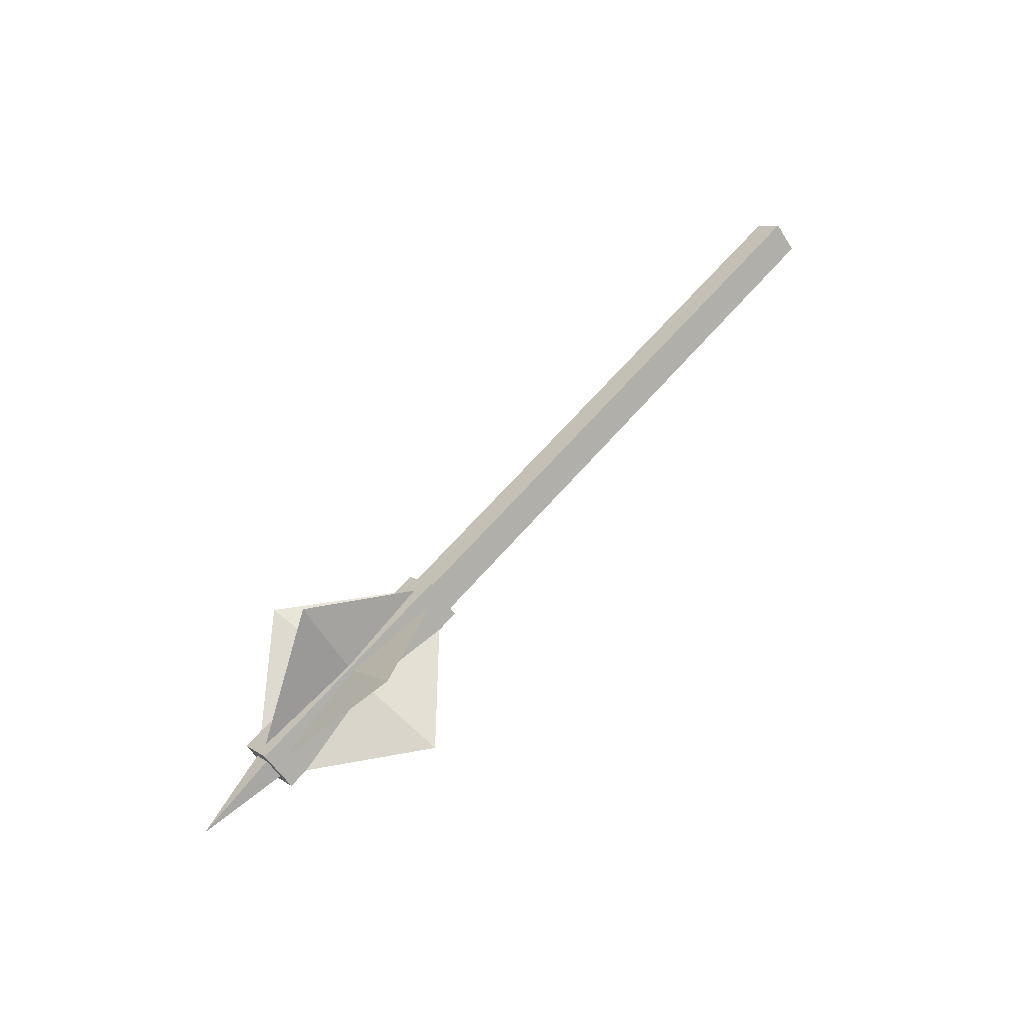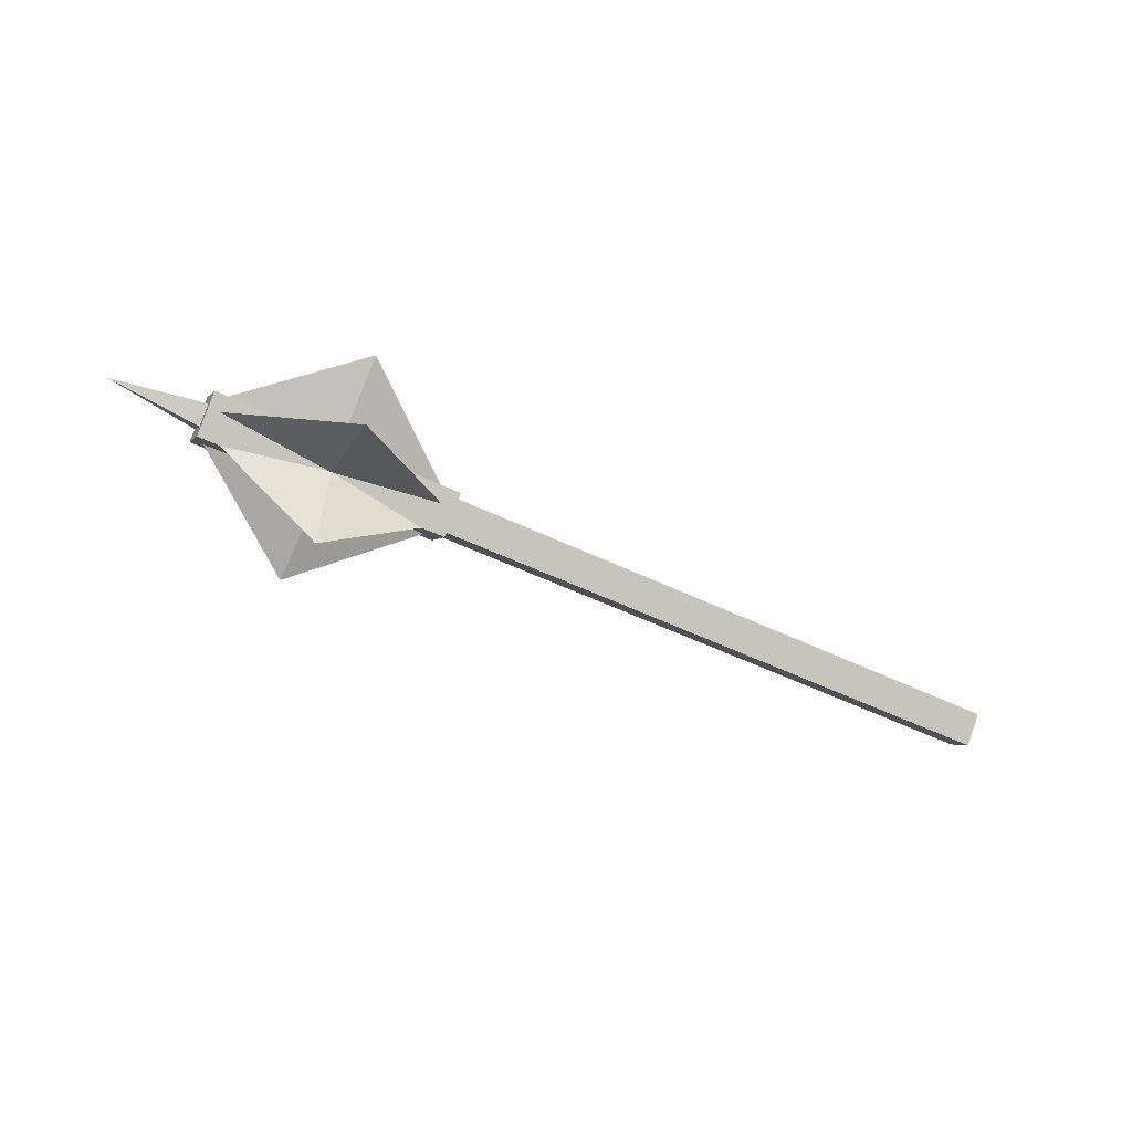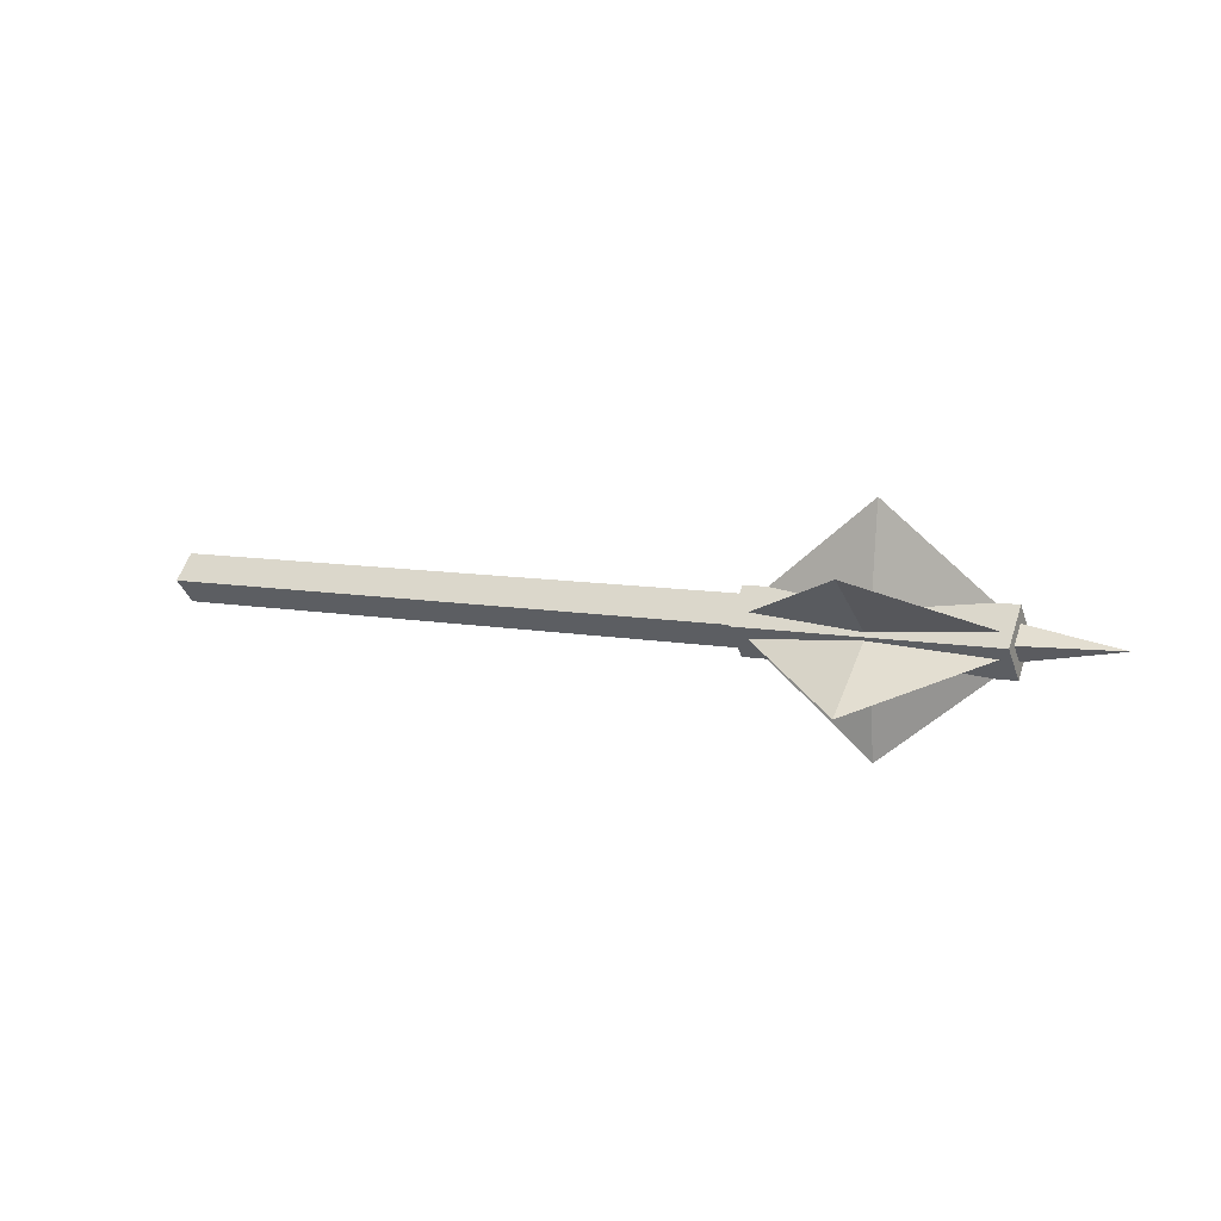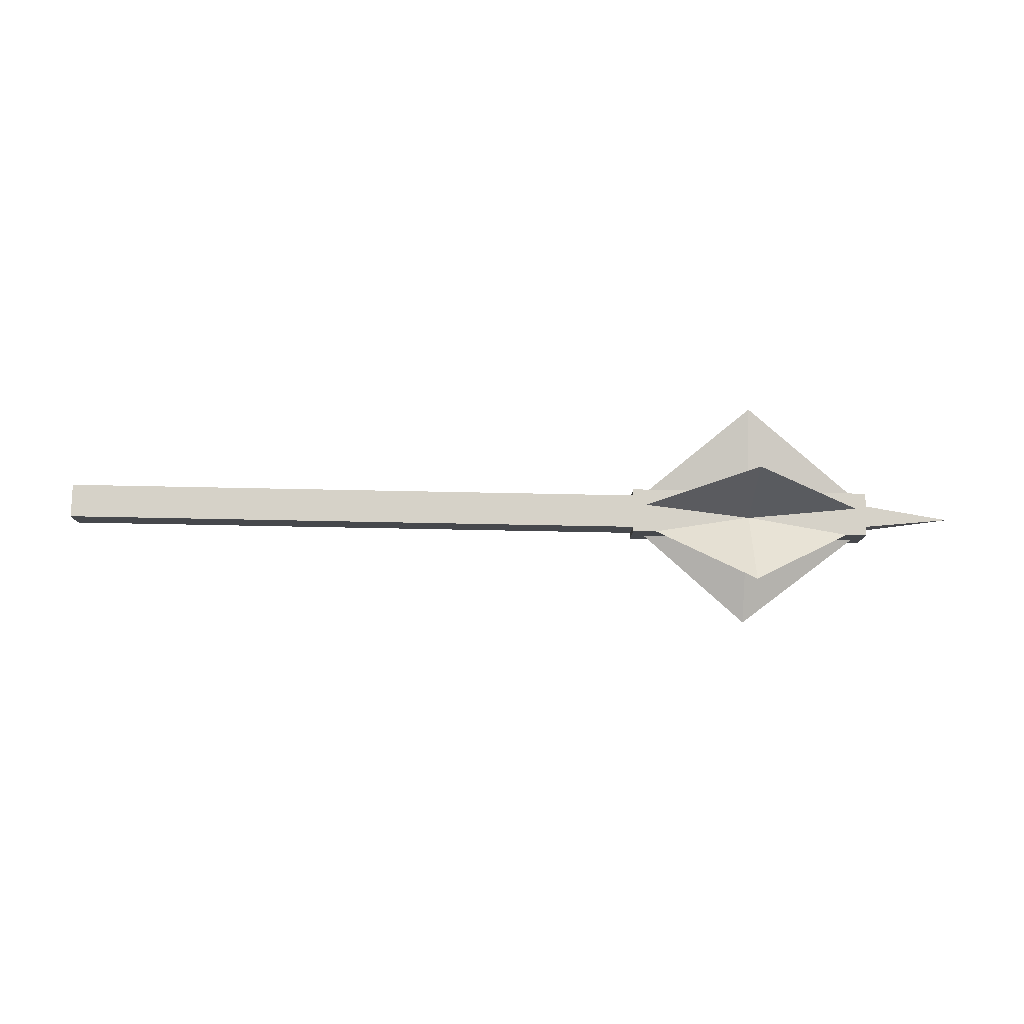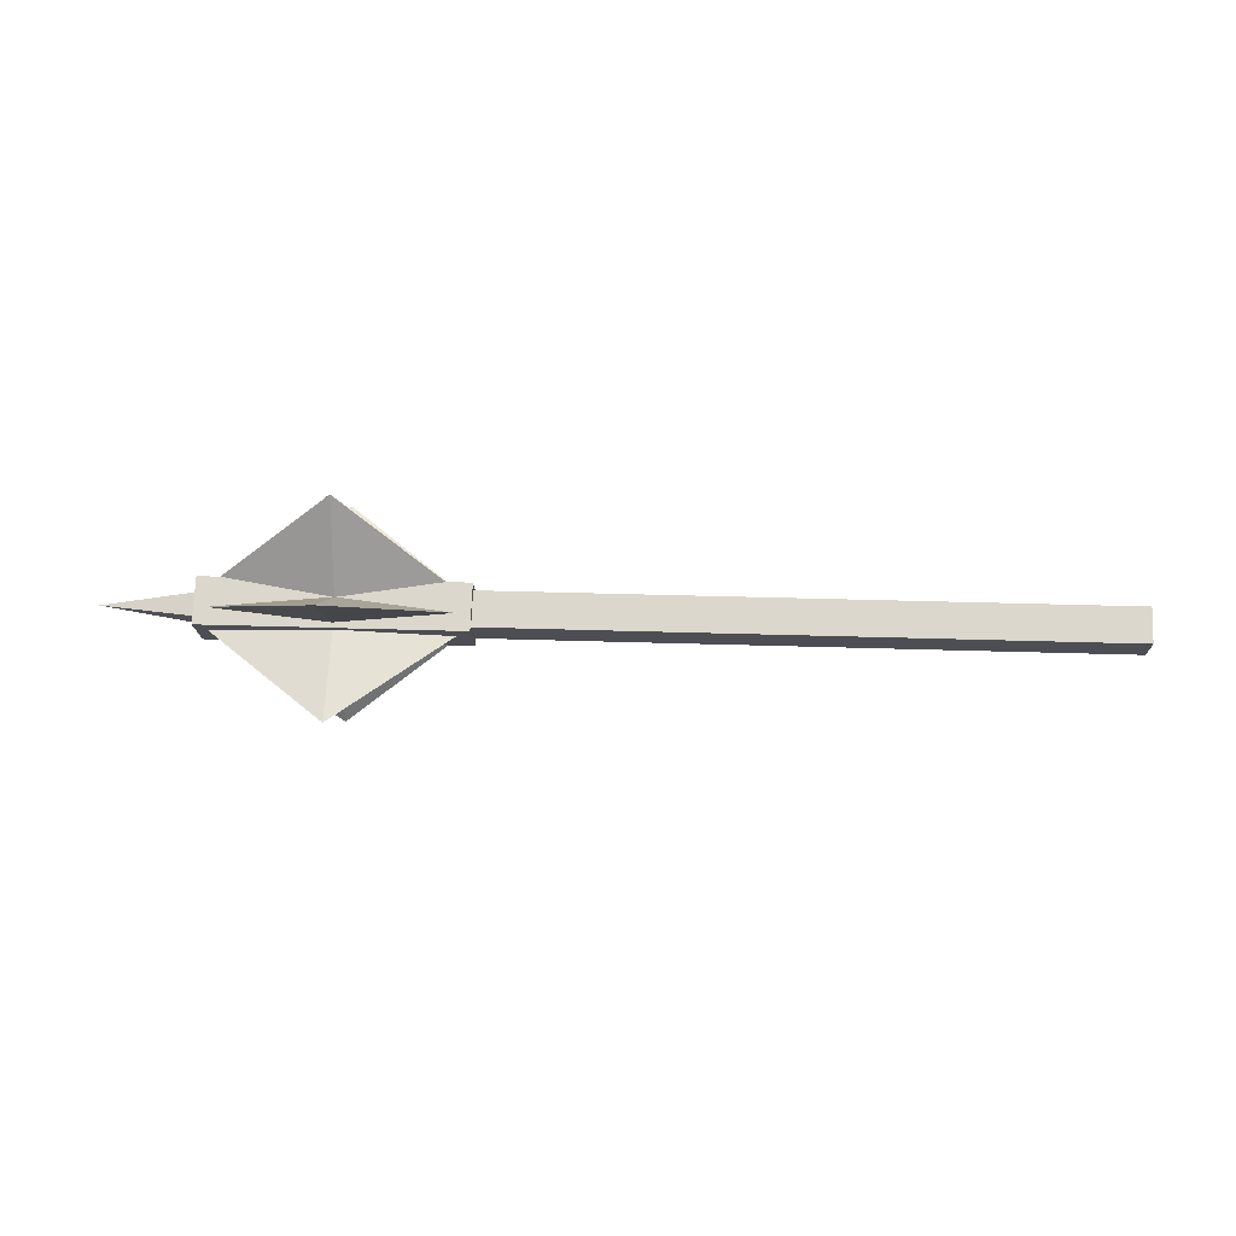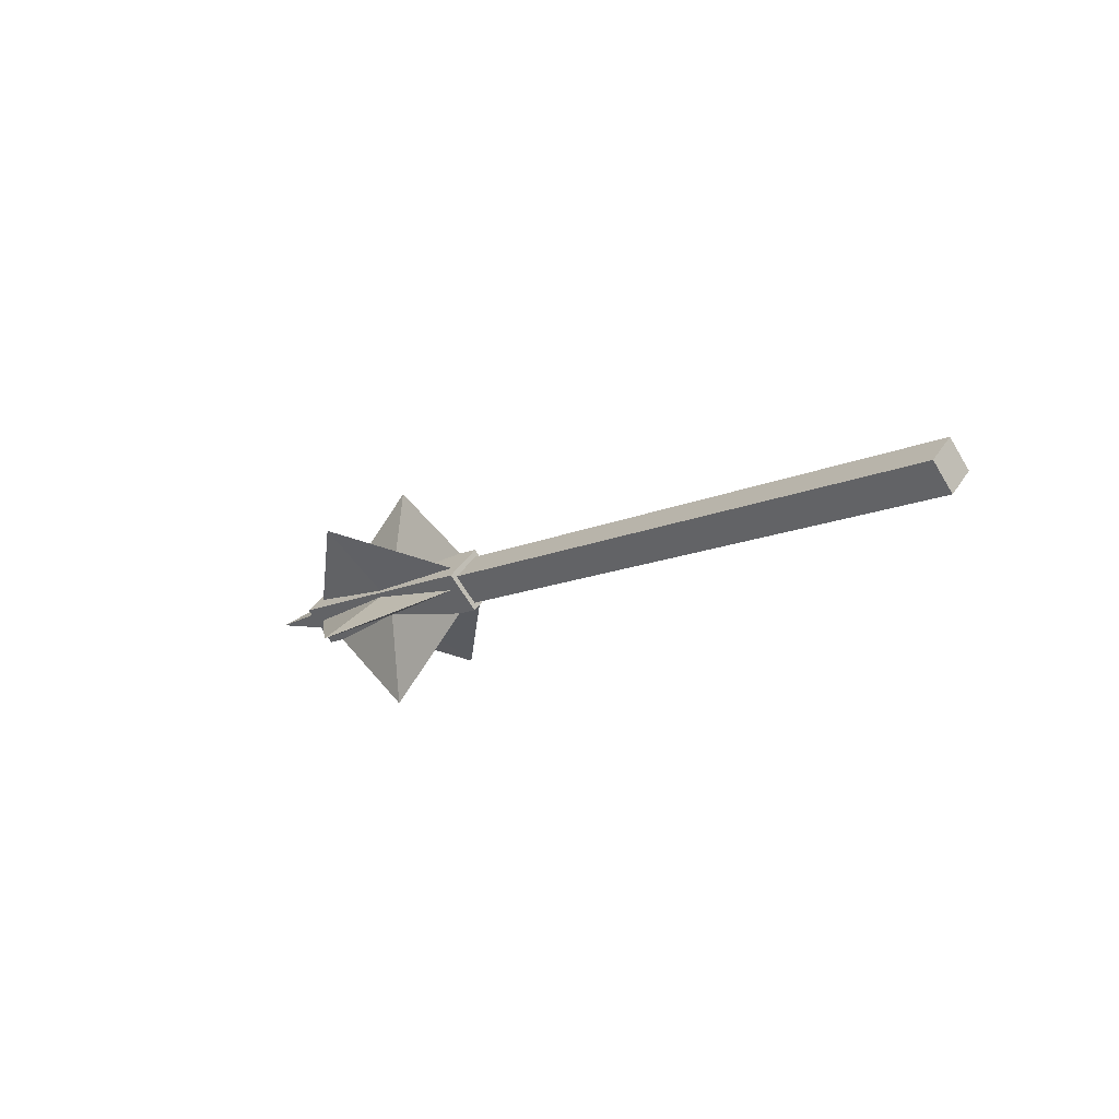
<metadata>
{"format":"obj","ext":"obj","renderer":"f3d","projection":"perspective","resolution":1024,"background":"white","views":[{"elev":65.6,"azim":-48.9,"up":"+Y"},{"elev":-51.7,"azim":-27.6,"up":"+Z"},{"elev":9.1,"azim":-153.4,"up":"+Z"},{"elev":-56.5,"azim":178.7,"up":"+Z"},{"elev":27.7,"azim":3.0,"up":"+Z"},{"elev":-12.8,"azim":47.3,"up":"+Z"}]}
</metadata>
<code>
o ITMW_035_1H_MACE_WAR_02
v -0.4652 -0.01247 -0.0072
v -0.278 -0.01247 -0.0072
v -0.3692 -0.07898 -0.0456
v -0.4652 0 -0.0144
v -0.278 0 -0.0144
v -0.3692 0 -0.0912
v -0.4652 0.01247 -0.0072
v -0.278 0.01247 -0.0072
v -0.3692 0.07898 -0.0456
v -0.4652 0.01247 0.0072
v -0.278 0.01247 0.0072
v -0.3692 0.07898 0.0456
v -0.4652 -0.01247 0.0072
v -0.278 -0.01247 0.0072
v -0.3692 -0.07898 0.0456
v -0.4652 -0 0.0144
v -0.278 -0 0.0144
v -0.3692 0 0.0912
v -0.2719 0 -0.02534
v -0.4687 0 -0.02534
v -0.2719 0 0.02534
v -0.278 0 -0.0192
v 0.202 0 -0.0192
v -0.278 0 0.0192
v 0.202 0 0.0192
v -0.4687 0.02534 0
v -0.4618 0.01407 0
v -0.5412 -0 -0
v -0.4618 -0.01407 0
v -0.2719 0.02534 0
v -0.4687 0 0.02534
v -0.2719 -0.02534 0
v -0.4687 -0.02534 0
v -0.278 0.0192 0
v 0.202 0.0192 0
v -0.278 -0.0192 0
v 0.202 -0.0192 0
v -0.4618 -0 -0.01405
v -0.4618 -0 0.01405
v -0.3692 0.01727 -0.001114
v -0.3692 -0.007671 0.01551
v -0.3692 -0.007671 -0.01551
v -0.3692 0.007671 -0.01551
v -0.3692 -0.01727 0.001114
v -0.3692 0.01727 0.001114
v -0.3692 -0.01727 -0.001114
v -0.3692 0.007671 0.01551
v -0.3692 0.0096 0.0144
v -0.3692 0.0096 -0.0144
v -0.3692 -0.0096 -0.0144
v -0.3692 -0.0096 0.0144
v -0.07246 0 0.0192
v -0.07246 0.0192 0
v -0.07246 0 -0.0192
v -0.07246 -0.0192 0
f 3 44 1
f 42 3 1
f 6 50 4
f 49 6 4
f 9 43 7
f 45 9 7
f 12 40 10
f 47 12 10
f 15 41 13
f 46 15 13
f 18 48 16
f 51 18 16
f 19 32 33
f 26 30 19
f 19 20 26
f 33 20 19
f 38 29 28
f 29 39 28
f 32 19 30
f 21 30 26
f 26 31 21
f 26 20 33
f 30 21 32
f 33 32 21
f 33 31 26
f 21 31 33
f 27 38 28
f 39 27 28
f 12 11 40
f 15 14 41
f 2 3 42
f 9 8 43
f 3 2 44
f 8 9 45
f 14 15 46
f 11 12 47
f 18 17 48
f 5 6 49
f 6 5 50
f 17 18 51
f 36 55 52
f 53 52 25
f 55 54 23
f 53 35 23
f 54 53 23
f 37 23 35
f 25 35 53
f 36 22 55
f 35 25 37
f 52 55 25
f 52 24 36
f 53 24 52
f 34 53 54
f 34 24 53
f 55 22 54
f 54 22 34
f 55 37 25
f 23 37 55

</code>
